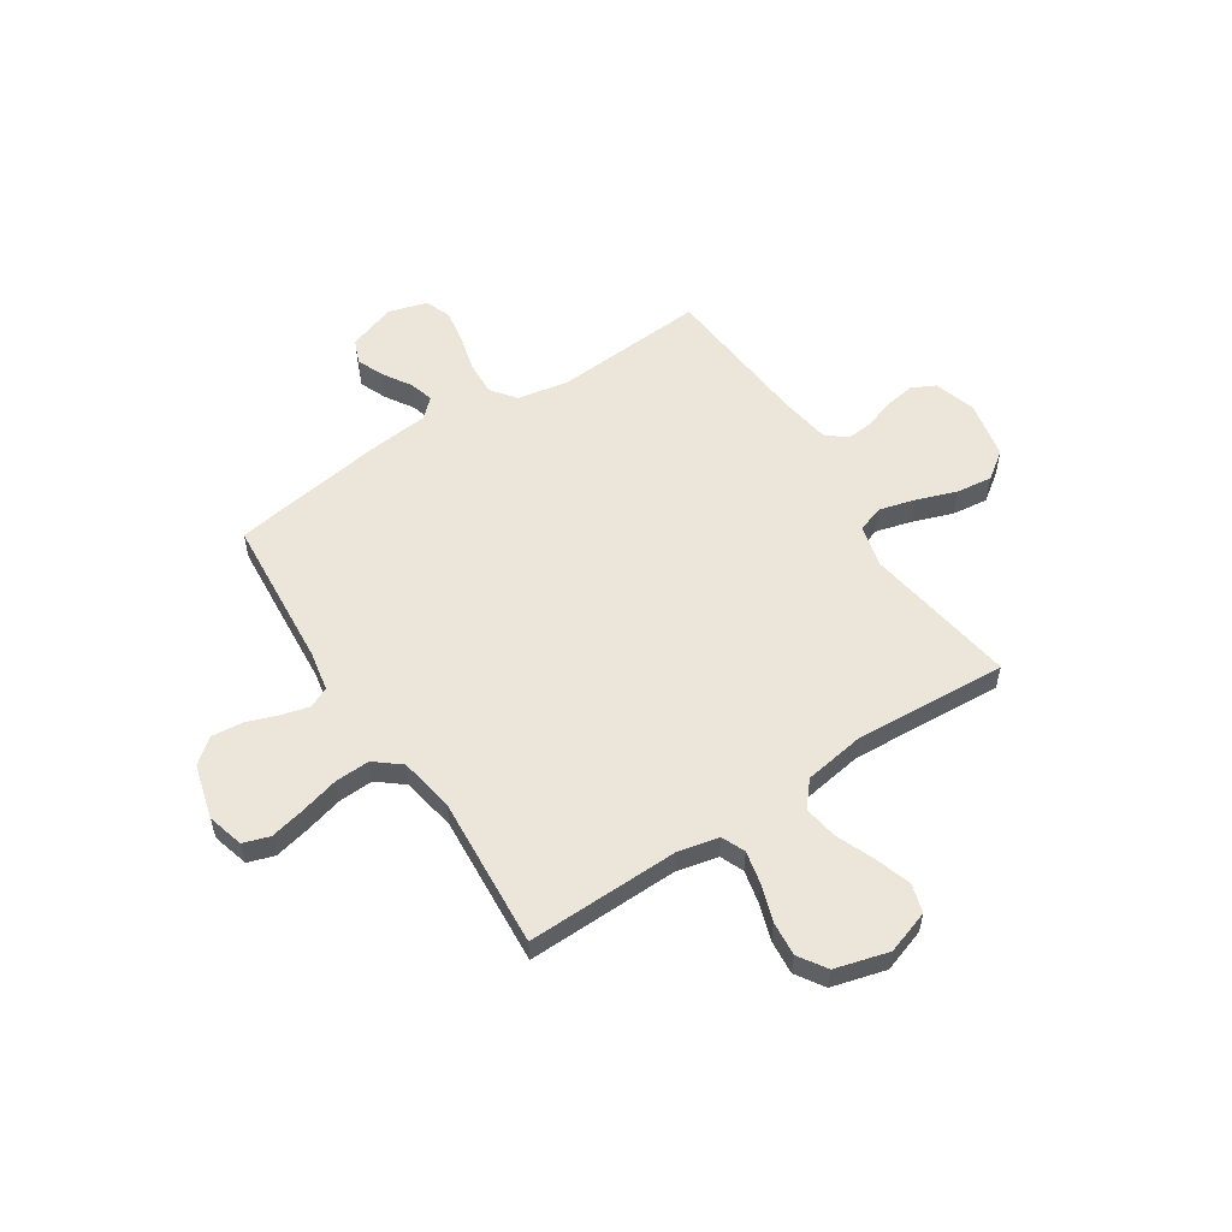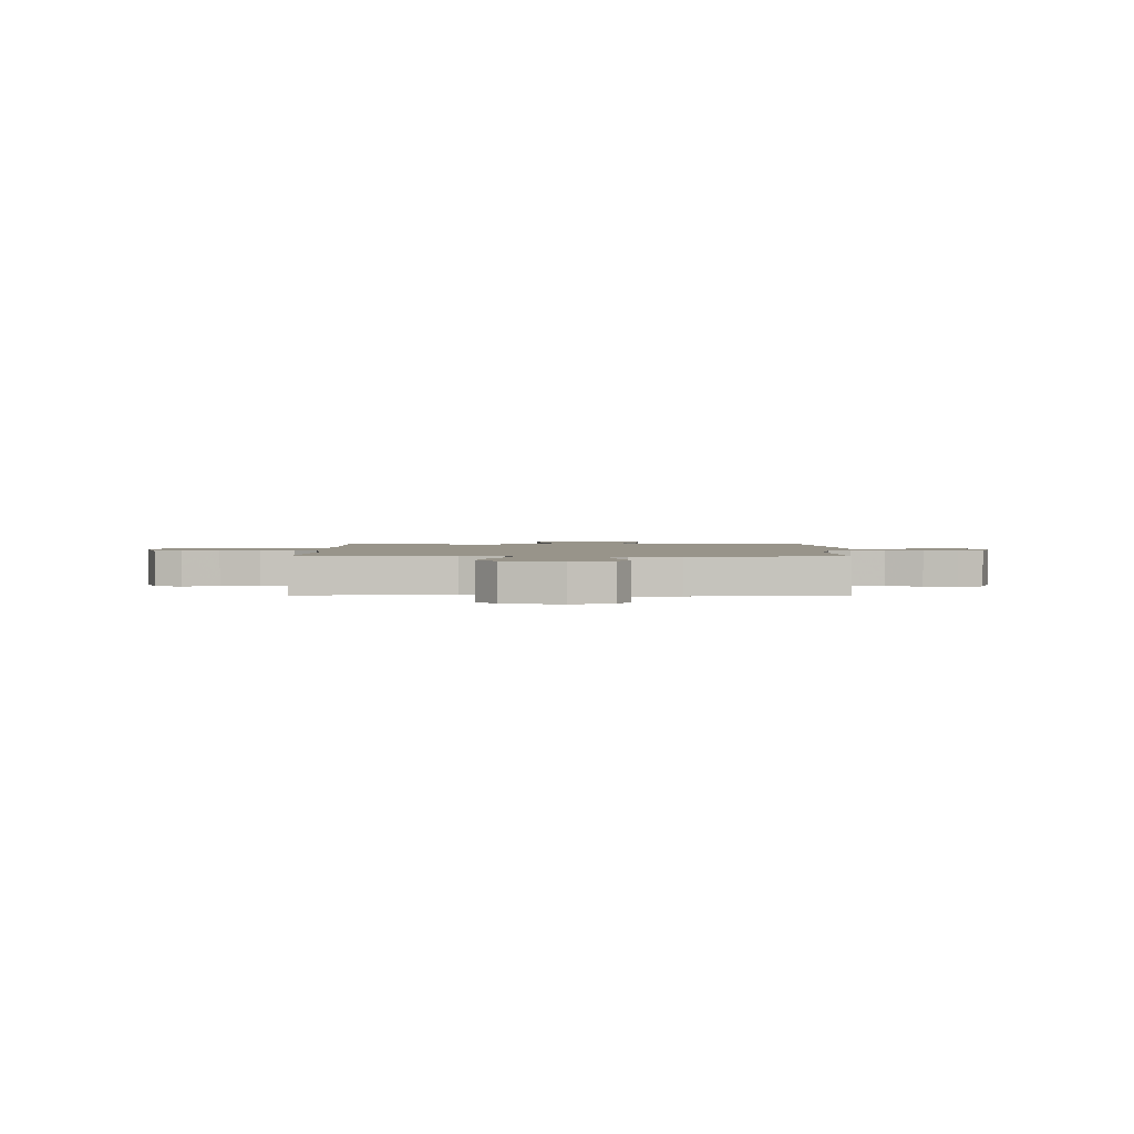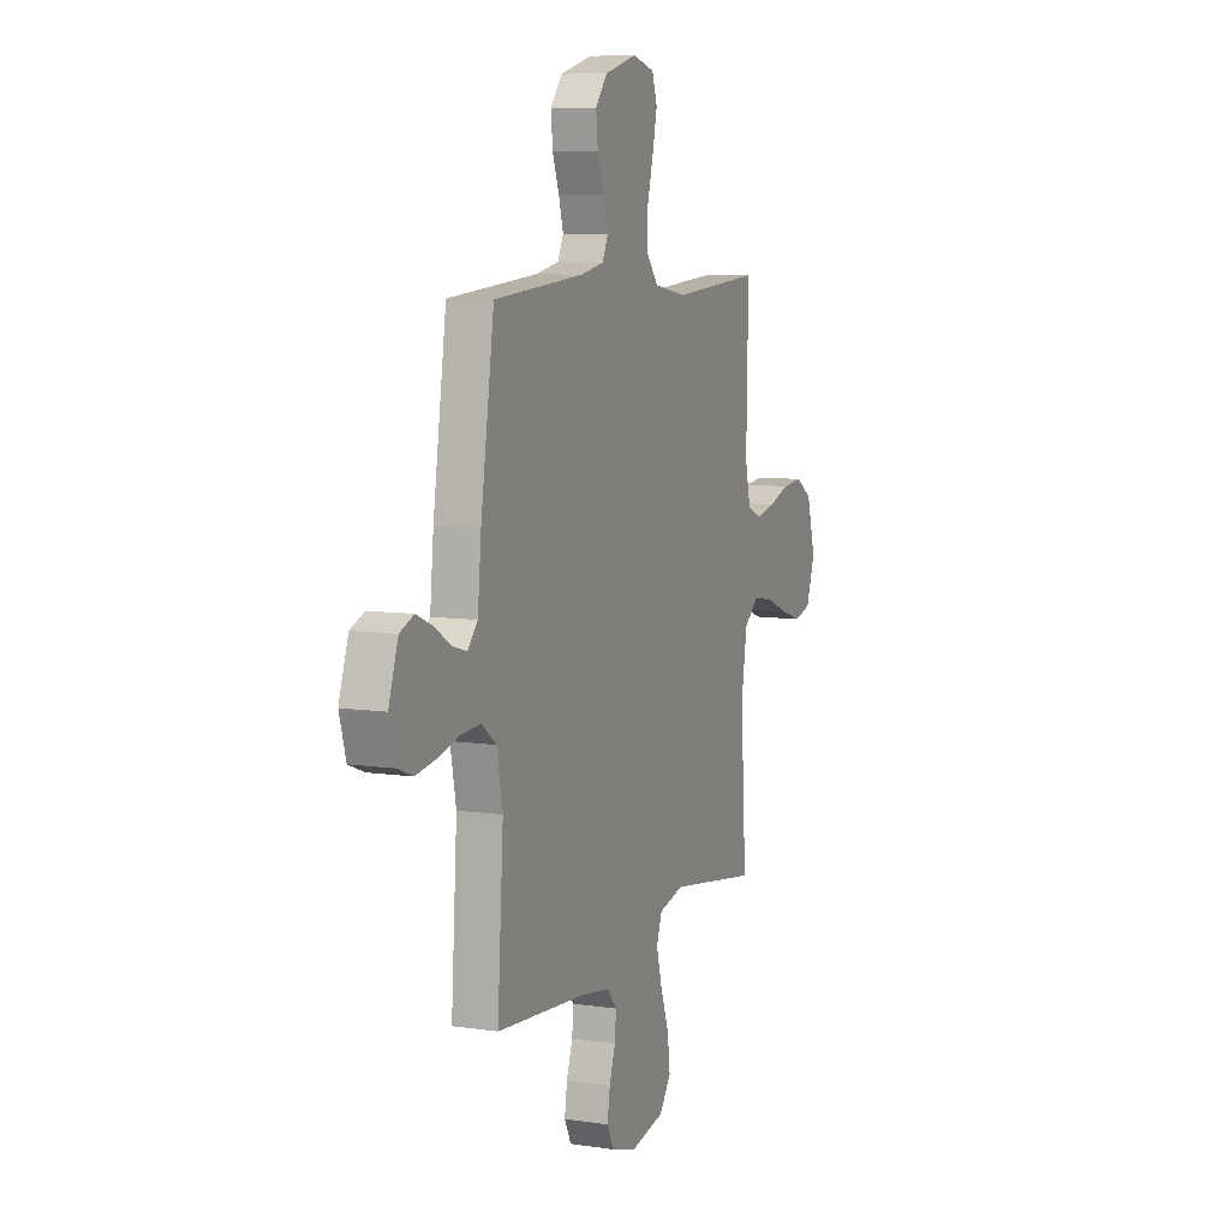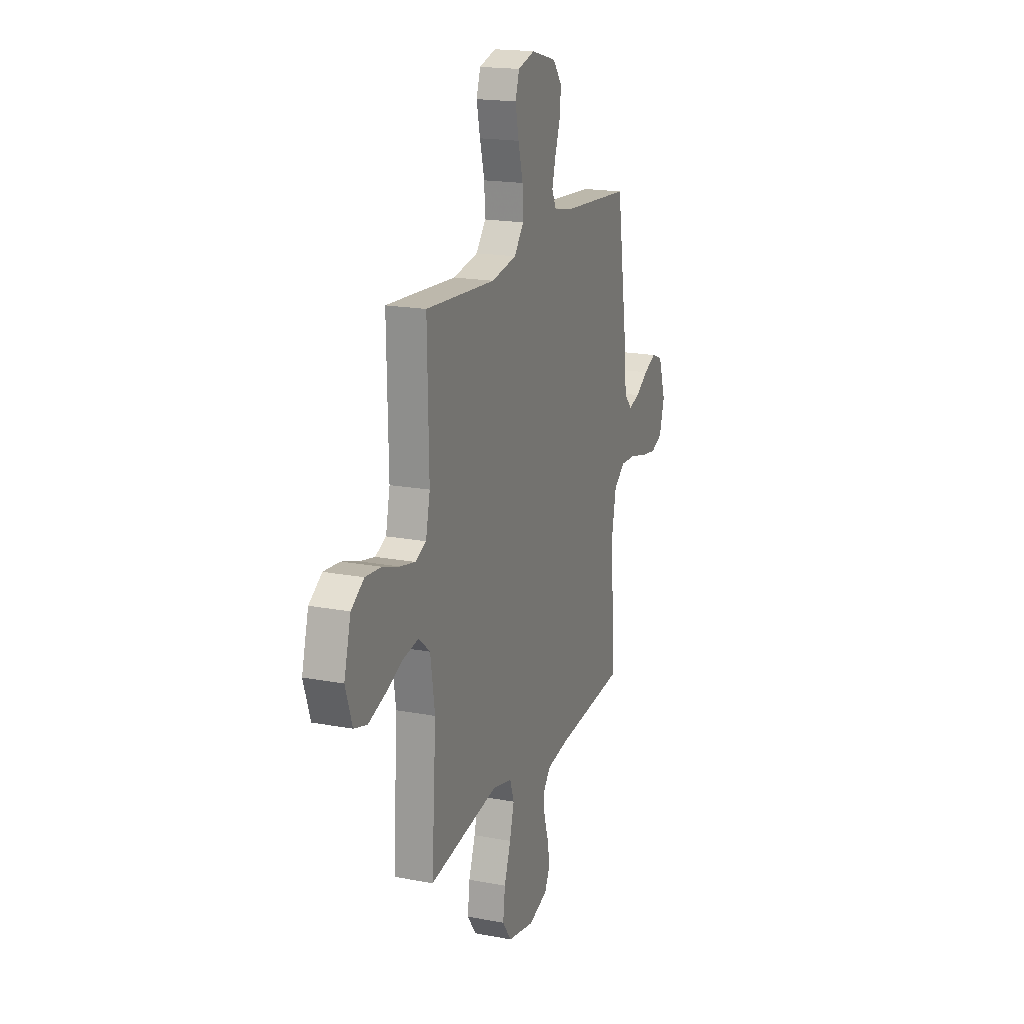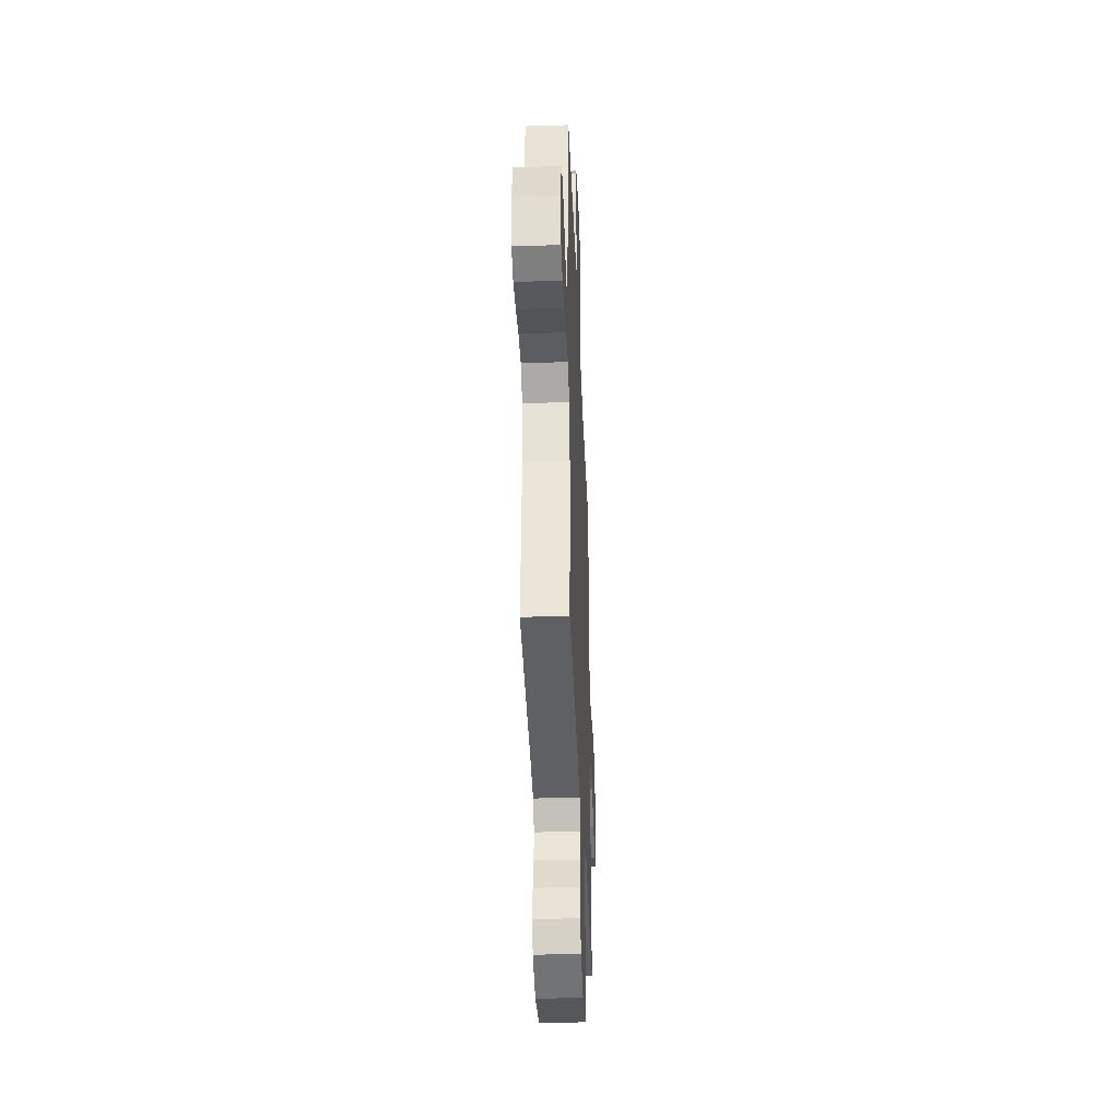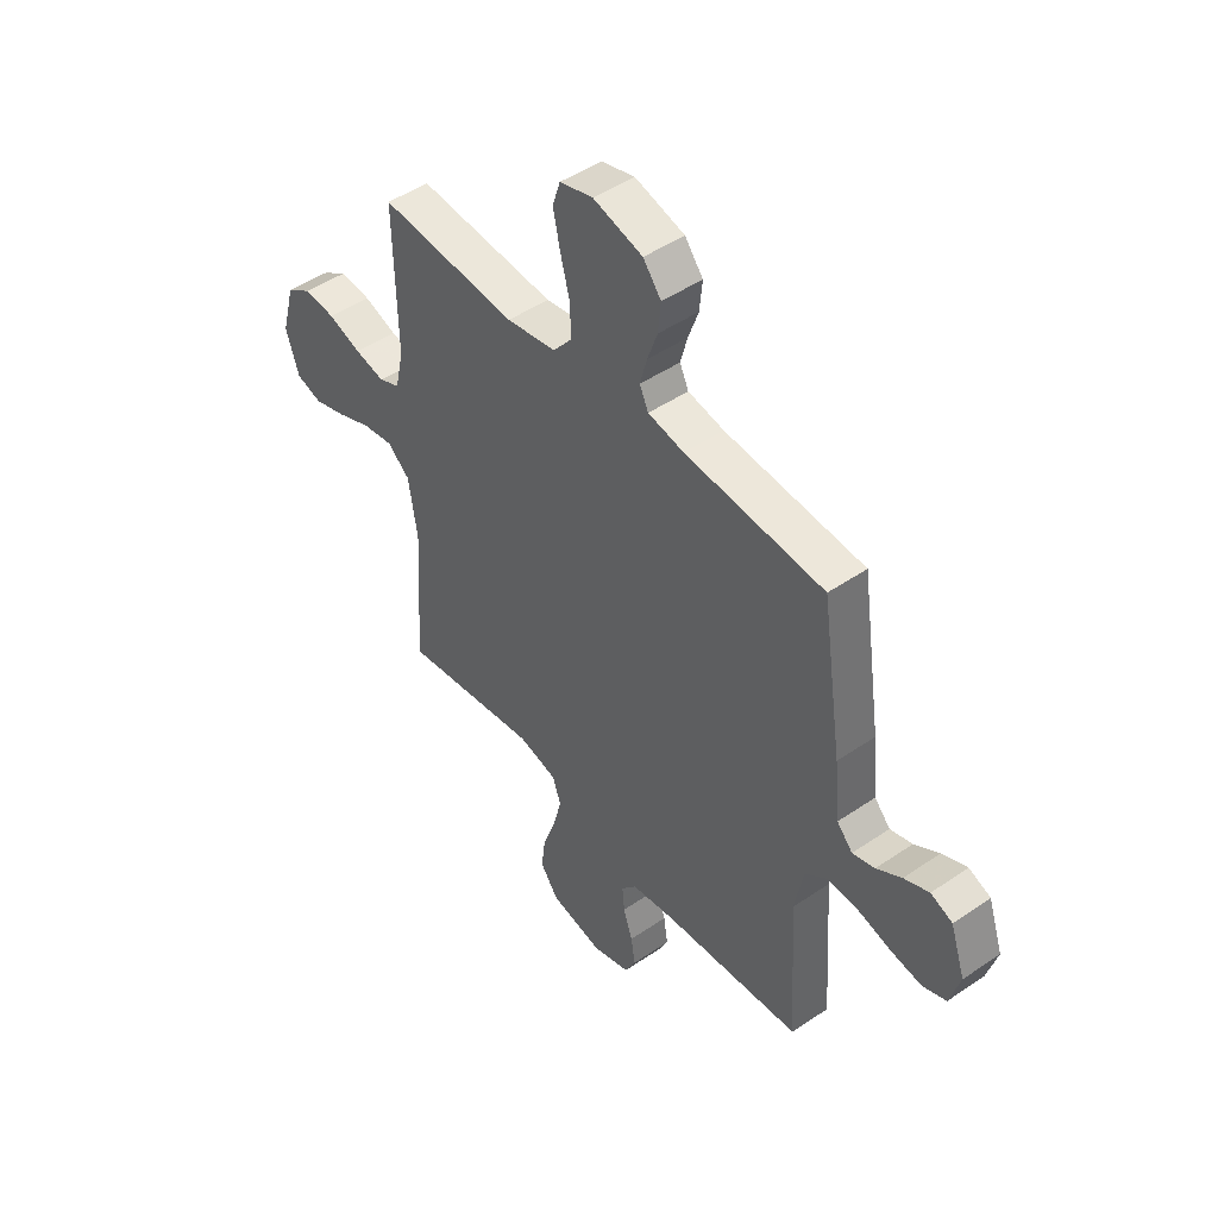
<metadata>
{"format":"obj","ext":"obj","renderer":"f3d","projection":"perspective","resolution":1024,"background":"white","views":[{"elev":56.1,"azim":56.9,"up":"+Y"},{"elev":1.8,"azim":-179.3,"up":"+Y"},{"elev":8.4,"azim":-67.8,"up":"+Z"},{"elev":18.5,"azim":110.0,"up":"+Z"},{"elev":-38.4,"azim":-87.7,"up":"+Z"},{"elev":47.4,"azim":-127.7,"up":"+Z"}]}
</metadata>
<code>
v -0.5 0.07 0.5
v -0.2 0.07 0.523
v -0.122 0.07 0.538
v -0.103 0.07 0.578
v -0.118 0.07 0.634
v -0.14 0.07 0.696
v -0.146 0.07 0.757
v -0.107 0.07 0.806
v 0 0.07 0.835
v 0.072 0.07 0.815
v 0.089 0.07 0.763
v 0.074 0.07 0.694
v 0.054 0.07 0.618
v 0.051 0.07 0.549
v 0.092 0.07 0.498
v 0.2 0.07 0.479
v 0.5 0.07 0.5
v 0.494 0.07 0.2
v 0.512 0.07 0.118
v 0.558 0.07 0.098
v 0.623 0.07 0.112
v 0.695 0.07 0.136
v 0.763 0.07 0.142
v 0.818 0.07 0.106
v 0.847 0.07 0
v 0.818 0.07 -0.086
v 0.762 0.07 -0.102
v 0.691 0.07 -0.079
v 0.616 0.07 -0.048
v 0.549 0.07 -0.037
v 0.5 0.07 -0.078
v 0.481 0.07 -0.2
v 0.5 0.07 -0.5
v 0.2 0.07 -0.453
v 0.116 0.07 -0.473
v 0.098 0.07 -0.525
v 0.117 0.07 -0.596
v 0.145 0.07 -0.674
v 0.154 0.07 -0.746
v 0.115 0.07 -0.8
v 0 0.07 -0.823
v -0.082 0.07 -0.797
v -0.105 0.07 -0.751
v -0.096 0.07 -0.693
v -0.076 0.07 -0.633
v -0.071 0.07 -0.58
v -0.104 0.07 -0.541
v -0.2 0.07 -0.526
v -0.5 0.07 -0.5
v -0.48 0.07 -0.2
v -0.499 0.07 -0.1
v -0.547 0.07 -0.063
v -0.614 0.07 -0.066
v -0.686 0.07 -0.085
v -0.753 0.07 -0.096
v -0.804 0.07 -0.076
v -0.826 0.07 0
v -0.794 0.07 0.094
v -0.747 0.07 0.113
v -0.693 0.07 0.09
v -0.639 0.07 0.056
v -0.591 0.07 0.042
v -0.557 0.07 0.079
v -0.545 0.07 0.2
v -0.5 0 0.5
v -0.2 0 0.523
v -0.122 0 0.538
v -0.103 0 0.578
v -0.118 0 0.634
v -0.14 0 0.696
v -0.146 0 0.757
v -0.107 0 0.806
v 0 0 0.835
v 0.072 0 0.815
v 0.089 0 0.763
v 0.074 0 0.694
v 0.054 0 0.618
v 0.051 0 0.549
v 0.092 0 0.498
v 0.2 0 0.479
v 0.5 0 0.5
v 0.494 0 0.2
v 0.512 0 0.118
v 0.558 0 0.098
v 0.623 0 0.112
v 0.695 0 0.136
v 0.763 0 0.142
v 0.818 0 0.106
v 0.847 0 0
v 0.818 0 -0.086
v 0.762 0 -0.102
v 0.691 0 -0.079
v 0.616 0 -0.048
v 0.549 0 -0.037
v 0.5 0 -0.078
v 0.481 0 -0.2
v 0.5 0 -0.5
v 0.2 0 -0.453
v 0.116 0 -0.473
v 0.098 0 -0.525
v 0.117 0 -0.596
v 0.145 0 -0.674
v 0.154 0 -0.746
v 0.115 0 -0.8
v 0 0 -0.823
v -0.082 0 -0.797
v -0.105 0 -0.751
v -0.096 0 -0.693
v -0.076 0 -0.633
v -0.071 0 -0.58
v -0.104 0 -0.541
v -0.2 0 -0.526
v -0.5 0 -0.5
v -0.48 0 -0.2
v -0.499 0 -0.1
v -0.547 0 -0.063
v -0.614 0 -0.066
v -0.686 0 -0.085
v -0.753 0 -0.096
v -0.804 0 -0.076
v -0.826 0 0
v -0.794 0 0.094
v -0.747 0 0.113
v -0.693 0 0.09
v -0.639 0 0.056
v -0.591 0 0.042
v -0.557 0 0.079
v -0.545 0 0.2
f 63 64 1 2
f 59 60 61
f 58 59 61
f 57 58 61
f 56 57 61
f 55 56 61
f 54 55 61
f 53 54 61
f 52 53 61 62
f 51 52 62 63
f 48 49 50
f 47 48 50 51
f 43 44 45
f 42 43 45
f 41 42 45
f 40 41 45
f 39 40 45
f 38 39 45
f 37 38 45
f 36 37 45 46
f 35 36 46 47
f 32 33 34
f 31 32 34 35
f 27 28 29
f 26 27 29
f 25 26 29
f 24 25 29
f 23 24 29
f 22 23 29
f 21 22 29
f 20 21 29 30
f 19 20 30 31
f 16 17 18
f 51 63 2
f 47 51 2
f 35 47 2
f 31 35 2
f 19 31 2
f 18 19 2
f 16 18 2
f 15 16 2
f 11 12 13
f 10 11 13
f 9 10 13
f 8 9 13
f 7 8 13
f 6 7 13
f 5 6 13
f 14 15 2 3
f 4 5 13 14
f 3 4 14
f 66 65 128 127
f 125 124 123
f 125 123 122
f 125 122 121
f 125 121 120
f 125 120 119
f 125 119 118
f 125 118 117
f 126 125 117 116
f 127 126 116 115
f 114 113 112
f 115 114 112 111
f 109 108 107
f 109 107 106
f 109 106 105
f 109 105 104
f 109 104 103
f 109 103 102
f 109 102 101
f 110 109 101 100
f 111 110 100 99
f 98 97 96
f 99 98 96 95
f 93 92 91
f 93 91 90
f 93 90 89
f 93 89 88
f 93 88 87
f 93 87 86
f 93 86 85
f 94 93 85 84
f 95 94 84 83
f 82 81 80
f 66 127 115
f 66 115 111
f 66 111 99
f 66 99 95
f 66 95 83
f 66 83 82
f 66 82 80
f 66 80 79
f 77 76 75
f 77 75 74
f 77 74 73
f 77 73 72
f 77 72 71
f 77 71 70
f 77 70 69
f 67 66 79 78
f 78 77 69 68
f 78 68 67
f 1 65 66 2
f 2 66 67 3
f 3 67 68 4
f 4 68 69 5
f 5 69 70 6
f 6 70 71 7
f 7 71 72 8
f 8 72 73 9
f 9 73 74 10
f 10 74 75 11
f 11 75 76 12
f 12 76 77 13
f 13 77 78 14
f 14 78 79 15
f 15 79 80 16
f 16 80 81 17
f 17 81 82 18
f 18 82 83 19
f 19 83 84 20
f 20 84 85 21
f 21 85 86 22
f 22 86 87 23
f 23 87 88 24
f 24 88 89 25
f 25 89 90 26
f 26 90 91 27
f 27 91 92 28
f 28 92 93 29
f 29 93 94 30
f 30 94 95 31
f 31 95 96 32
f 32 96 97 33
f 33 97 98 34
f 34 98 99 35
f 35 99 100 36
f 36 100 101 37
f 37 101 102 38
f 38 102 103 39
f 39 103 104 40
f 40 104 105 41
f 41 105 106 42
f 42 106 107 43
f 43 107 108 44
f 44 108 109 45
f 45 109 110 46
f 46 110 111 47
f 47 111 112 48
f 48 112 113 49
f 49 113 114 50
f 50 114 115 51
f 51 115 116 52
f 52 116 117 53
f 53 117 118 54
f 54 118 119 55
f 55 119 120 56
f 56 120 121 57
f 57 121 122 58
f 58 122 123 59
f 59 123 124 60
f 60 124 125 61
f 61 125 126 62
f 62 126 127 63
f 63 127 128 64
f 64 128 65 1

</code>
